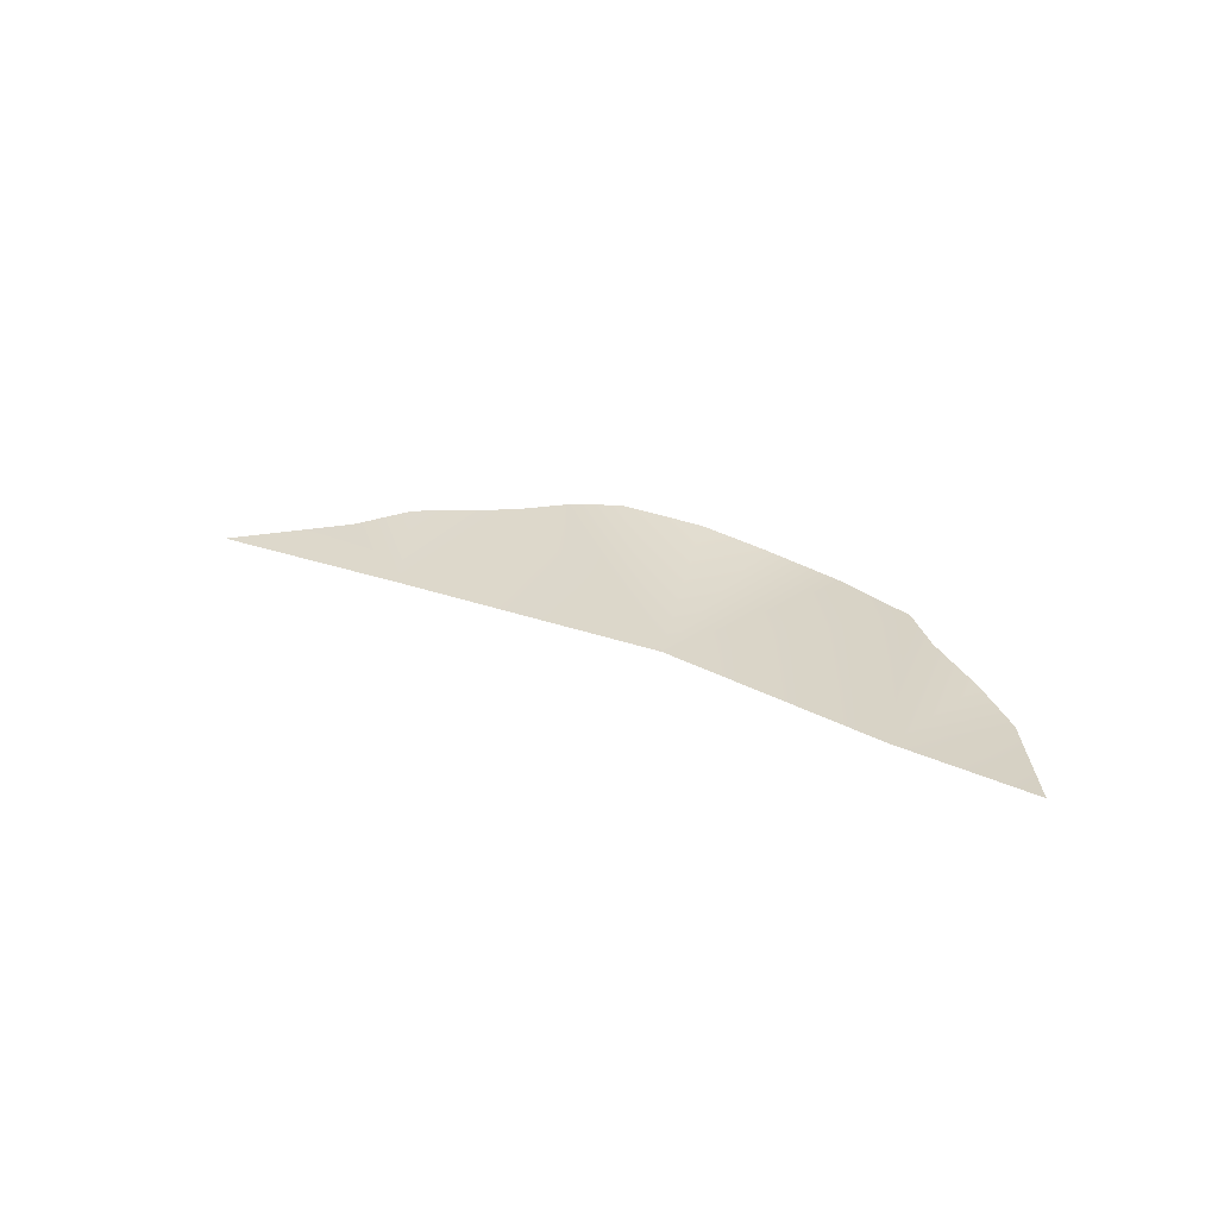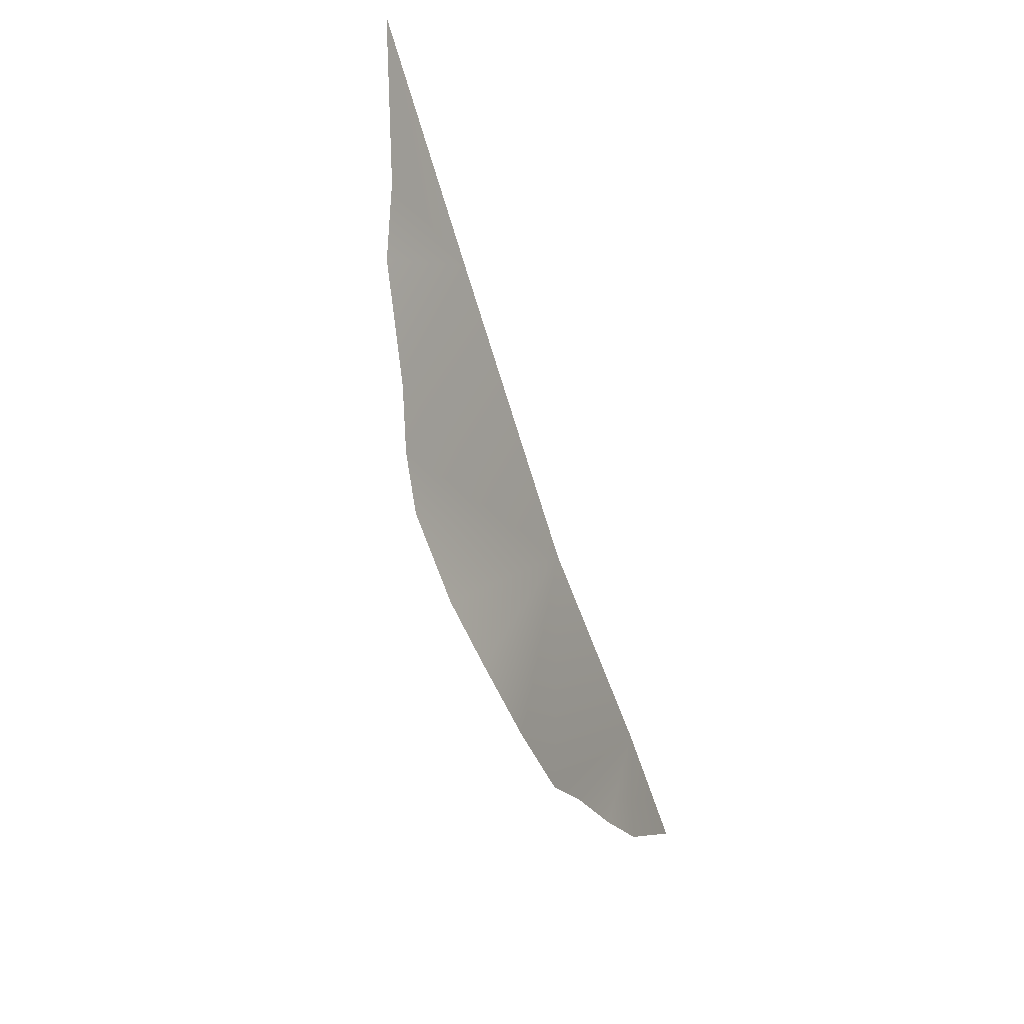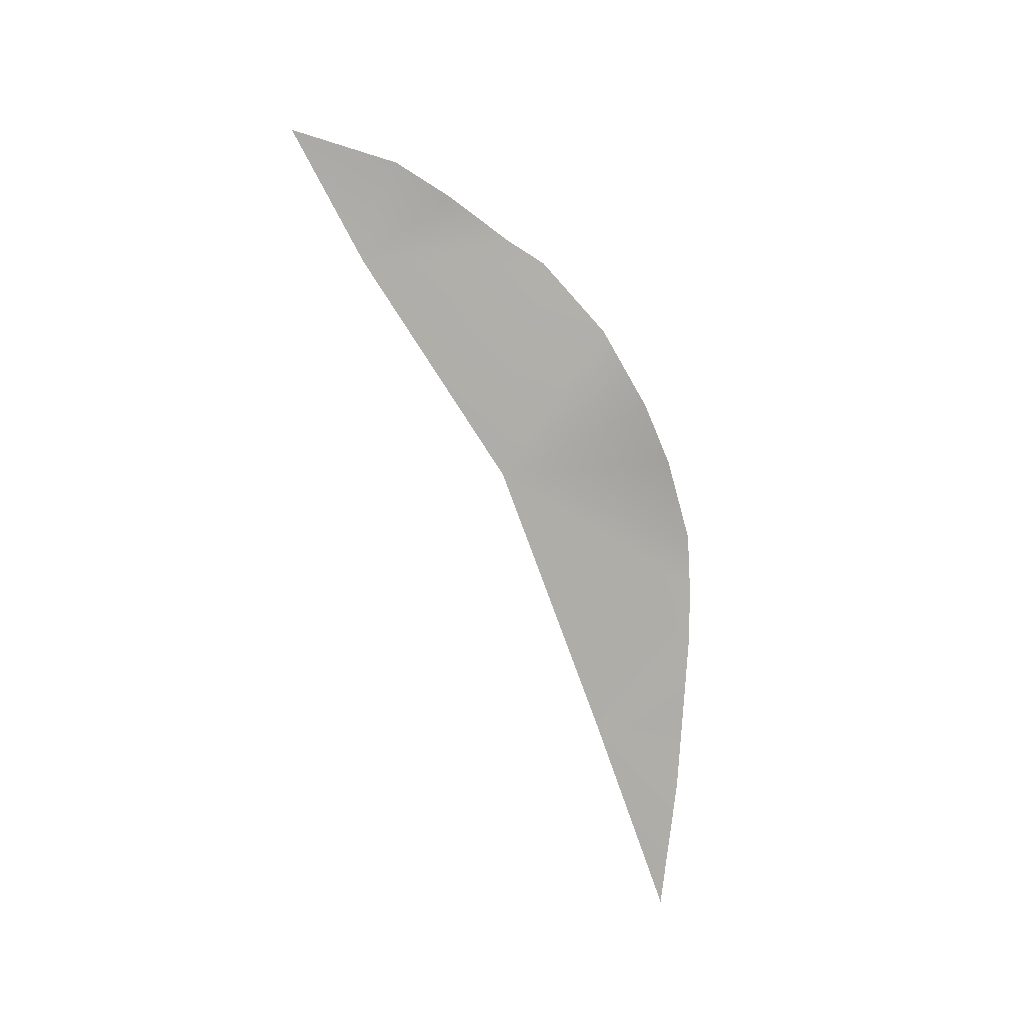
<metadata>
{"format":"obj","ext":"obj","renderer":"f3d","projection":"perspective","resolution":1024,"background":"white","views":[{"elev":21.4,"azim":61.9,"up":"+Y"},{"elev":-34.4,"azim":-71.7,"up":"+Z"},{"elev":-71.5,"azim":136.7,"up":"+Y"}]}
</metadata>
<code>
g rockEPlane006_geo
v 5.454 1.526e-07 -0.4922
v 6.269 0.2274 -2.314
v 8.131 -1.526e-07 -1.444
v 5.051 0.4095 -2.519
v 3.625 0.6024 -2.645
v 2.774 0.8081 -2.774
v 0.5026 7.629e-08 0.8098
v 0.9304 0.8486 -2.601
v -0.8183 0.9928 -2.056
v -2.074 1.155 -1.489
v -3.56 1.26 -0.5913
v -4.326 1.167 0.1301
v -5.085 0.9631 0.9268
v -4.822 4.578e-07 3.531
v -6.429 0.7836 2.523
v -7.179 0.4363 3.46
v -8.758 7.629e-07 5.605
g rockEPlane006_geo_0
f 3 2 1
f 2 4 1
f 4 5 1
f 1 5 6
f 7 1 6
f 7 6 8
f 9 7 8
f 9 10 7
f 11 7 10
f 11 12 7
f 12 13 7
f 13 14 7
f 14 13 15
f 14 15 16
f 17 14 16

</code>
